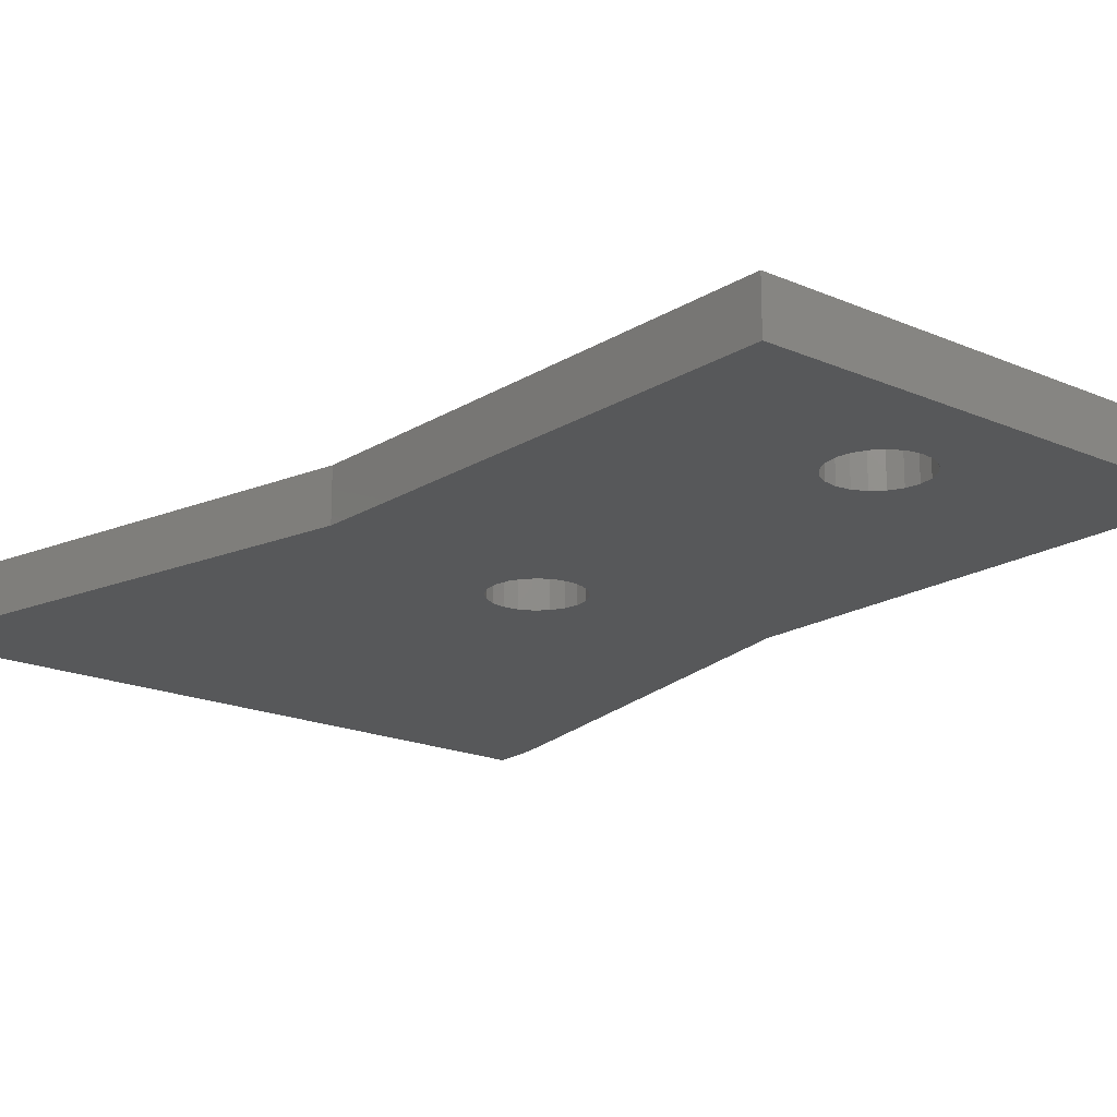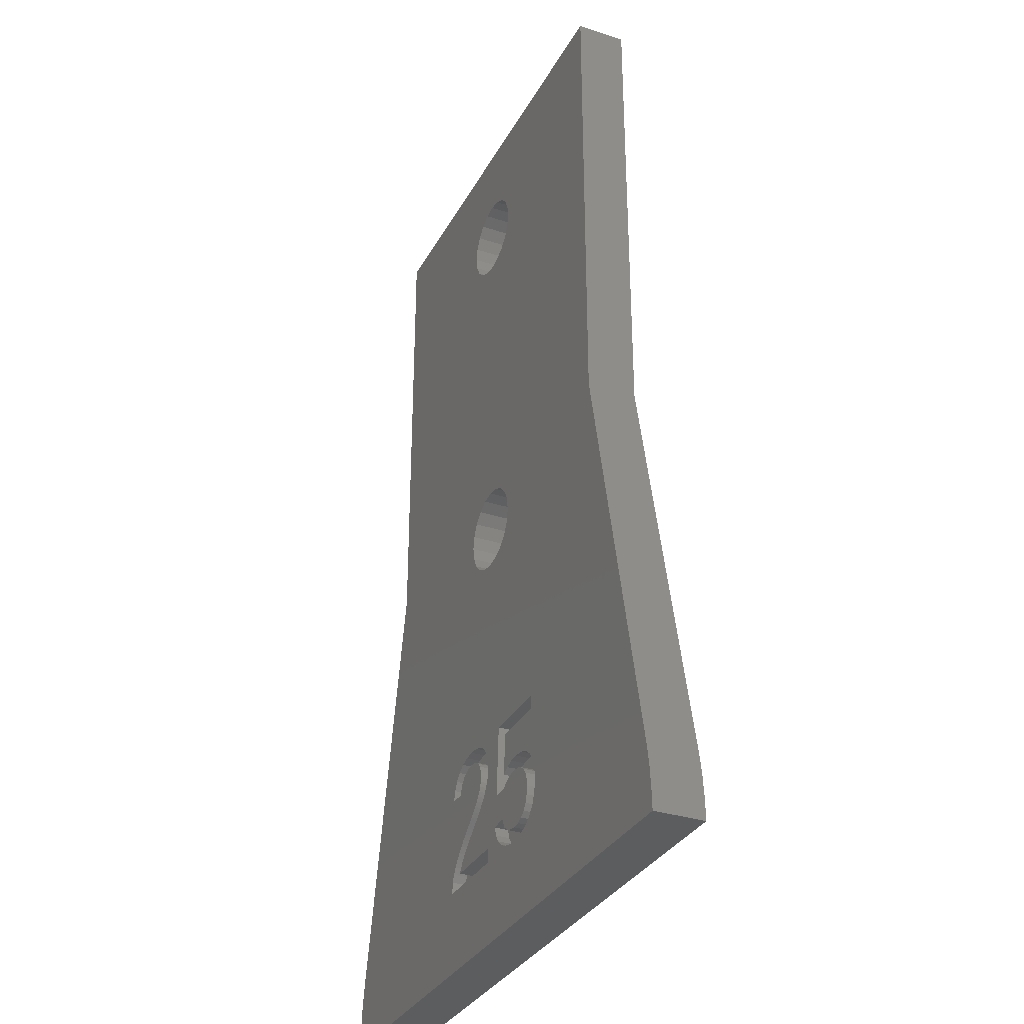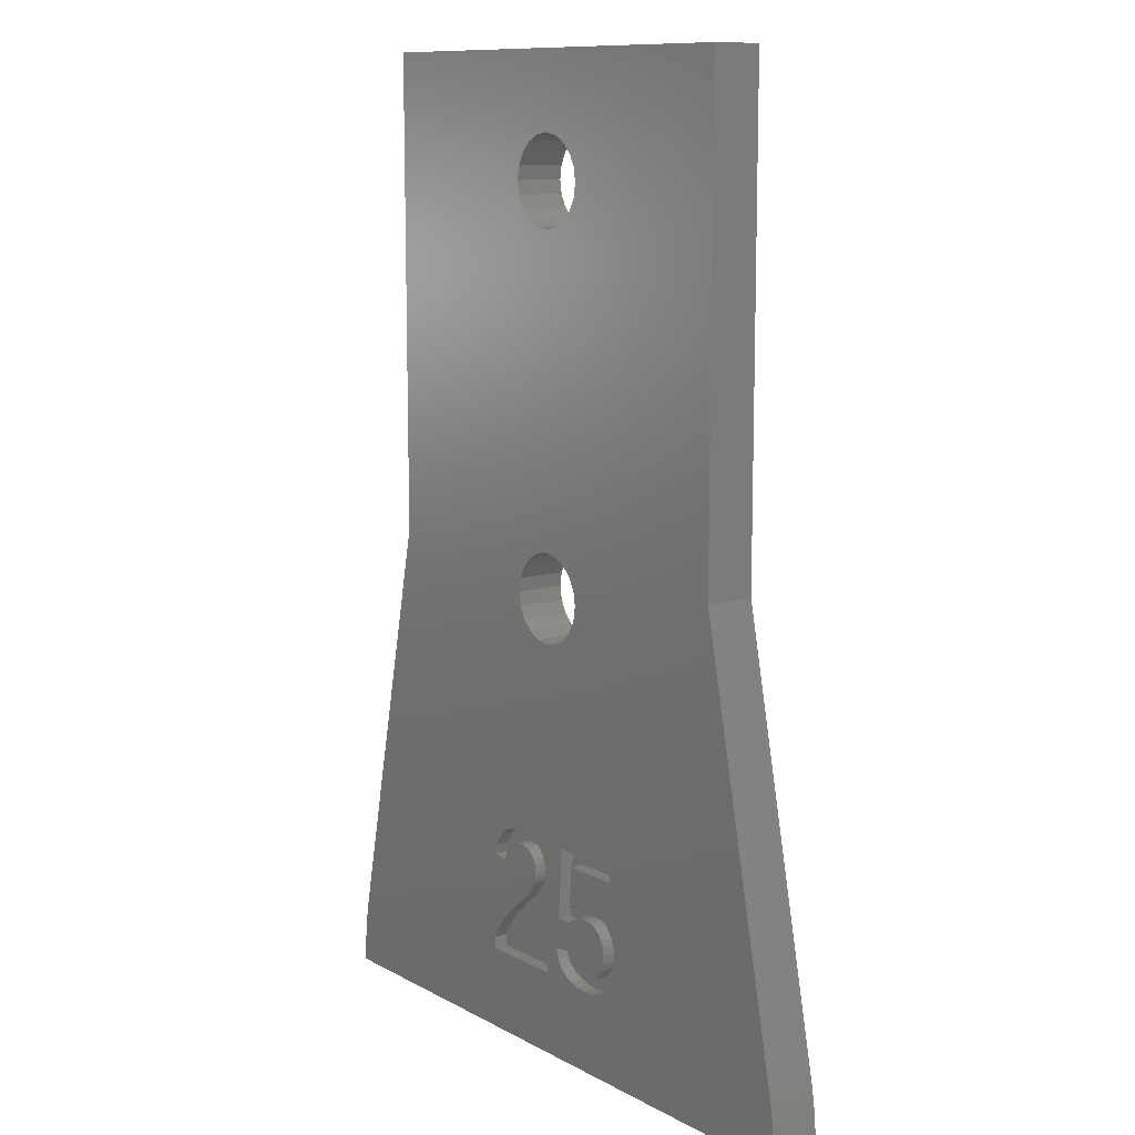
<metadata>
{"format":"stl","ext":"stl","renderer":"f3d","projection":"perspective","resolution":1024,"background":"white","views":[{"elev":-18.4,"azim":139.9,"up":"+Z"},{"elev":-32.2,"azim":65.6,"up":"+Y"},{"elev":10.9,"azim":52.8,"up":"+Y"}]}
</metadata>
<code>
# stl→obj: 326 verts, 656 faces
v -0.07603 6.355 1.3
v -0.0619 6.54 1.8
v -0.0619 6.54 1.3
v -0.07603 6.355 1.8
v 0.848 7.777 1.8
v -0.105 6.926 1.3
v -0.105 6.926 1.8
v -0.1184 6.171 1.3
v -0.1184 6.171 1.8
v 0.0127 3.519 1.8
v -0.1891 5.987 1.3
v -0.1891 5.987 1.8
v -0.2345 7.249 1.3
v -0.2345 7.249 1.8
v -0.2876 5.804 1.3
v -0.2876 5.804 1.8
v -0.4136 5.621 1.3
v -0.4136 5.621 1.8
v -0.4502 7.508 1.3
v -0.4502 7.508 1.8
v -0.4944 14.98 1.8
v 0 14.9 1.8
v 0 14.9 3.815e-07
v -0.4944 14.98 3.815e-07
v -0.4944 18.02 1.8
v 0 18.1 1.8
v -0.4944 29.14 1.8
v -0.4944 18.02 3.815e-07
v -0.4944 29.14 3.815e-07
v 0 29.07 3.815e-07
v 0 18.1 3.815e-07
v 0 29.07 1.8
v -0.4944 32.19 3.815e-07
v 0 32.27 1.8
v -0.4944 32.19 1.8
v 0 32.27 3.815e-07
v -0.5671 5.438 1.3
v -0.5671 5.438 1.8
v -0.6892 6.519 1.3
v -0.704 6.332 1.3
v -0.704 6.332 1.8
v -0.6892 6.519 1.8
v -0.7148 6.762 1.3
v -0.7148 6.762 1.8
v -0.7461 7.697 1.3
v -0.7461 7.697 1.8
v -0.7487 6.158 1.3
v -0.7487 6.158 1.8
v -0.7852 5.221 1.3
v -0.7852 5.221 1.8
v -0.7916 6.966 1.3
v -0.7916 6.966 1.8
v -0.8231 5.997 1.3
v -0.8231 5.997 1.8
v -0.9198 7.13 1.3
v -0.9198 7.13 1.8
v -0.9216 5.846 1.3
v -0.9216 5.846 1.8
v -0.9405 15.21 1.8
v -0.9405 15.21 3.815e-07
v -0.9405 17.79 1.8
v -0.9405 29.37 1.8
v -0.9405 17.79 3.815e-07
v -0.9405 29.37 3.815e-07
v -0.9405 31.96 3.815e-07
v -0.9405 31.96 1.8
v -1.039 5.699 1.3
v -1.039 5.699 1.8
v -1.093 7.25 1.3
v -1.093 7.25 1.8
v -1.105 4.938 1.3
v -1.105 4.938 1.8
v -1.116 7.811 1.3
v -1.116 7.811 1.8
v -1.174 5.556 1.3
v -1.174 5.556 1.8
v -1.294 15.56 3.815e-07
v -1.294 15.56 1.8
v -1.294 17.44 1.8
v -1.294 17.44 3.815e-07
v -1.294 29.72 1.8
v -1.294 29.72 3.815e-07
v -1.294 31.61 1.8
v -1.294 31.61 3.815e-07
v -1.307 7.323 1.3
v -1.307 7.323 1.8
v -1.325 5.416 1.3
v -1.325 5.416 1.8
v -1.487 5.276 1.3
v -1.487 5.276 1.8
v -1.522 16.01 3.815e-07
v -1.522 16.01 1.8
v -1.522 16.99 1.8
v -1.522 16.99 3.815e-07
v -1.522 30.17 3.815e-07
v -1.522 30.17 1.8
v -1.522 31.16 1.8
v -1.522 31.16 3.815e-07
v -1.527 4.587 1.3
v -1.527 4.587 1.8
v -1.561 7.347 1.3
v -1.561 7.849 1.3
v -1.561 7.347 1.8
v -1.561 7.849 1.8
v -1.6 16.5 1.8
v -1.6 16.5 3.815e-07
v -1.6 30.66 1.8
v -1.6 30.66 3.815e-07
v -1.661 5.136 1.3
v -1.661 5.136 1.8
v -1.769 4.381 1.3
v -1.769 4.381 1.8
v -1.805 7.323 1.3
v -1.805 7.323 1.8
v -1.841 4.992 1.3
v -1.841 4.992 1.8
v -1.973 7.811 1.3
v -1.973 7.811 1.8
v -1.976 4.19 1.3
v -1.976 4.19 1.8
v -11.79 2.249 1.8
v -3.039 6.953 1.8
v -8.5 17.71 1.8
v -3.124 6.597 1.8
v -3.151 3 1.8
v -3.151 3.431 1.8
v -11.79 2.249 3.815e-07
v -8.5 17.71 3.815e-07
v 11.79 2.249 3.815e-07
v 12 0 3.815e-07
v -11.91 1.504 1.8
v -11.91 1.504 3.815e-07
v -11.98 0.7535 1.8
v -11.98 0.7535 3.815e-07
v -12 0 1.8
v 0.0127 3 1.8
v 12 0 1.8
v -12 0 3.815e-07
v -2.019 7.253 1.3
v -2.019 7.253 1.8
v -2.022 4.84 1.3
v -2.022 4.84 1.8
v -2.147 4.012 1.3
v -2.147 4.012 1.8
v -2.203 7.135 1.3
v -2.203 7.135 1.8
v -2.205 4.68 1.3
v -2.205 4.68 1.8
v -2.287 3.843 1.3
v -2.287 3.843 1.8
v -2.331 7.698 1.3
v -2.331 7.698 1.8
v -2.348 6.975 1.3
v -2.348 6.975 1.8
v -2.385 4.51 1.3
v -2.385 4.51 1.8
v -2.397 3.679 1.3
v -2.397 3.679 1.8
v -2.447 6.776 1.3
v -2.447 6.776 1.8
v -2.479 3.519 1.3
v -2.479 3.519 1.8
v 0.0127 3 1.3
v 0.0127 3.519 1.3
v -2.5 6.54 1.3
v -2.5 6.54 1.8
v -2.56 4.327 1.3
v -2.56 4.327 1.8
v -2.637 7.509 1.3
v -2.637 7.509 1.8
v -2.729 4.131 1.3
v -2.729 4.131 1.8
v -2.877 7.257 1.3
v -2.877 7.257 1.8
v -2.886 3.918 1.3
v -2.886 3.918 1.8
v -3.027 3.685 1.3
v -3.027 3.685 1.8
v -3.039 6.953 1.3
v -3.124 6.597 1.3
v -3.151 3 1.3
v -3.151 3.431 1.3
v -8.5 35 1.8
v -8.5 35 3.815e-07
v 8.5 35 1.8
v 8.5 35 3.815e-07
v 0.4944 14.98 1.8
v 0.4944 14.98 3.815e-07
v 0.4944 18.02 1.8
v 0.4944 29.14 3.815e-07
v 0.4944 18.02 3.815e-07
v 0.4944 29.14 1.8
v 0.4944 32.19 1.8
v 0.4944 32.19 3.815e-07
v 0.8284 3.447 1.8
v 1.068 3.224 1.8
v 1.371 3.062 1.8
v 1.73 2.965 1.8
v 2.147 2.932 1.8
v 0.5497 4.068 1.8
v 0.6887 5.207 1.8
v 0.6555 3.729 1.8
v 3.564 7.777 1.8
v 0.9405 15.21 1.8
v 0.9405 15.21 3.815e-07
v 0.9405 17.79 1.8
v 0.9405 29.37 3.815e-07
v 0.9405 17.79 3.815e-07
v 0.9405 29.37 1.8
v 0.9405 31.96 1.8
v 0.9405 31.96 3.815e-07
v 0.5497 4.068 1.3
v 0.6555 3.729 1.3
v 1.167 4.139 1.3
v 1.167 4.139 1.8
v 0.8284 3.447 1.3
v 1.363 3.746 1.3
v 0.6887 5.207 1.3
v 1.285 5.207 1.3
v 0.848 7.777 1.3
v 1.313 5.743 1.3
v 1.285 5.207 1.8
v 1.068 3.224 1.3
v 1.404 7.259 1.3
v 3.564 7.777 1.3
v 1.294 15.56 1.8
v 1.294 15.56 3.815e-07
v 8.5 17.71 3.815e-07
v 1.294 17.44 1.8
v 8.5 17.71 1.8
v 1.294 17.44 3.815e-07
v 1.294 29.72 1.8
v 1.294 29.72 3.815e-07
v 1.294 31.61 1.8
v 1.294 31.61 3.815e-07
v 1.371 3.062 1.3
v 1.363 3.746 1.8
v 1.694 3.509 1.8
v 1.428 5.32 1.8
v 1.57 5.408 1.8
v 2.16 3.431 1.8
v 1.713 5.472 1.8
v 1.859 5.515 1.8
v 2.013 5.541 1.8
v 3.177 4.222 1.8
v 2.174 5.55 1.8
v 3.208 4.543 1.8
v 1.428 5.32 1.3
v 1.522 16.01 1.8
v 1.522 16.01 3.815e-07
v 1.522 16.99 1.8
v 1.522 16.99 3.815e-07
v 1.522 30.17 1.8
v 1.522 30.17 3.815e-07
v 1.522 31.16 1.8
v 1.522 31.16 3.815e-07
v 1.313 5.743 1.8
v 1.404 7.259 1.8
v 1.57 5.408 1.3
v 1.713 5.472 1.3
v 1.599 5.913 1.3
v 1.599 5.913 1.8
v 1.694 3.509 1.3
v 1.73 2.965 1.3
v 3.564 7.259 1.3
v 1.927 6.014 1.8
v 2.299 6.048 1.8
v 3.564 7.259 1.8
v 1.6 16.5 1.8
v 1.6 16.5 3.815e-07
v 1.6 30.66 1.8
v 1.6 30.66 3.815e-07
v 1.859 5.515 1.3
v 1.927 6.014 1.3
v 2.16 3.431 1.3
v 2.147 2.932 1.3
v 2.013 5.541 1.3
v 2.174 5.55 1.3
v 2.299 6.048 1.3
v 11.79 2.249 1.8
v 11.91 1.504 1.8
v 11.91 1.504 3.815e-07
v 11.98 0.7535 1.8
v 11.98 0.7535 3.815e-07
v 2.639 2.98 1.3
v 2.464 3.464 1.3
v 2.639 2.98 1.8
v 2.464 3.464 1.8
v 2.469 5.519 1.3
v 2.469 5.519 1.8
v 2.738 6.002 1.3
v 2.738 6.002 1.8
v 2.721 3.562 1.3
v 2.721 3.562 1.8
v 2.93 3.727 1.8
v 3.084 3.95 1.8
v 2.72 5.426 1.3
v 2.72 5.426 1.8
v 2.928 5.272 1.8
v 3.084 5.067 1.8
v 3.177 4.824 1.8
v 3.055 3.125 1.3
v 3.055 3.125 1.8
v 2.928 5.272 1.3
v 3.112 5.864 1.3
v 2.93 3.727 1.3
v 3.112 5.864 1.8
v 3.084 5.067 1.3
v 3.423 5.634 1.3
v 3.393 3.366 1.3
v 3.084 3.95 1.3
v 3.393 3.366 1.8
v 3.177 4.824 1.3
v 3.656 5.331 1.3
v 3.177 4.222 1.3
v 3.642 3.691 1.3
v 3.423 5.634 1.8
v 3.208 4.543 1.3
v 3.842 4.556 1.3
v 3.795 4.971 1.3
v 3.792 4.088 1.3
v 3.642 3.691 1.8
v 3.656 5.331 1.8
v 3.795 4.971 1.8
v 3.792 4.088 1.8
v 3.842 4.556 1.8
f 1 2 3
f 1 4 2
f 4 5 2
f 6 3 7
f 7 3 2
f 7 2 5
f 8 4 1
f 8 9 4
f 9 10 5
f 9 5 4
f 11 9 8
f 11 12 9
f 12 10 9
f 13 6 14
f 14 6 7
f 14 7 5
f 15 12 11
f 15 16 12
f 16 10 12
f 17 16 15
f 17 18 16
f 18 10 16
f 19 13 20
f 20 13 14
f 20 14 5
f 21 22 23
f 24 21 23
f 25 26 27
f 28 29 30
f 28 26 25
f 28 31 26
f 28 30 31
f 27 26 32
f 27 32 30
f 29 27 30
f 33 34 35
f 33 36 34
f 37 18 17
f 37 38 18
f 38 10 18
f 39 1 3
f 40 1 39
f 40 8 1
f 40 11 8
f 40 39 41
f 41 39 42
f 43 3 6
f 43 6 13
f 43 39 3
f 43 42 39
f 43 44 42
f 45 19 20
f 45 20 46
f 46 20 5
f 47 11 40
f 47 15 11
f 47 40 48
f 48 40 41
f 49 50 37
f 50 38 37
f 50 10 38
f 51 13 19
f 51 43 13
f 51 44 43
f 51 52 44
f 53 15 47
f 53 17 15
f 53 47 54
f 54 47 48
f 55 19 45
f 55 51 19
f 55 52 51
f 55 56 52
f 57 17 53
f 57 37 17
f 57 53 58
f 58 53 54
f 59 21 24
f 60 59 24
f 61 25 62
f 63 25 61
f 63 28 25
f 63 29 28
f 63 64 29
f 62 25 27
f 62 27 29
f 64 62 29
f 65 35 66
f 65 33 35
f 67 37 57
f 67 49 37
f 67 57 68
f 68 57 58
f 69 55 45
f 69 70 55
f 70 44 52
f 70 52 56
f 70 56 55
f 71 72 49
f 72 50 49
f 72 10 50
f 73 45 46
f 73 46 74
f 73 69 45
f 74 46 5
f 74 22 21
f 74 5 22
f 75 49 67
f 75 67 76
f 76 67 68
f 77 59 60
f 77 78 59
f 79 63 61
f 80 63 79
f 81 62 64
f 82 81 64
f 83 65 66
f 84 65 83
f 85 69 73
f 85 86 69
f 86 42 44
f 86 44 70
f 86 70 69
f 87 49 75
f 87 71 49
f 87 75 76
f 87 76 88
f 89 71 87
f 89 87 88
f 89 88 90
f 91 78 77
f 91 92 78
f 93 80 79
f 94 80 93
f 95 81 82
f 95 96 81
f 97 84 83
f 98 84 97
f 99 100 71
f 100 72 71
f 100 10 72
f 101 85 102
f 101 103 85
f 103 42 86
f 103 41 42
f 103 48 41
f 103 54 48
f 103 86 85
f 102 73 74
f 102 74 104
f 102 85 73
f 104 74 21
f 105 94 93
f 106 92 91
f 106 94 105
f 106 105 92
f 107 98 97
f 108 96 95
f 108 98 107
f 108 107 96
f 109 71 89
f 109 89 90
f 109 90 110
f 109 99 71
f 111 112 99
f 112 100 99
f 112 10 100
f 113 101 102
f 113 114 101
f 114 103 101
f 115 99 109
f 115 109 110
f 115 110 116
f 117 102 104
f 117 104 118
f 117 113 102
f 118 21 59
f 118 104 21
f 119 120 111
f 120 112 111
f 120 10 112
f 121 122 123
f 121 124 122
f 121 125 126
f 121 126 124
f 127 24 23
f 127 60 24
f 127 77 60
f 127 121 123
f 127 123 128
f 127 128 77
f 127 23 129
f 127 129 130
f 131 125 121
f 132 121 127
f 132 127 130
f 132 131 121
f 133 125 131
f 134 131 132
f 134 132 130
f 134 133 131
f 135 125 133
f 135 136 125
f 135 137 136
f 138 133 134
f 138 134 130
f 138 135 133
f 138 137 135
f 138 130 137
f 139 113 117
f 139 140 113
f 140 114 113
f 141 99 115
f 141 111 99
f 141 115 116
f 141 116 142
f 143 120 119
f 143 144 120
f 144 10 120
f 145 146 139
f 146 140 139
f 147 111 141
f 147 119 111
f 147 141 142
f 147 142 148
f 149 144 143
f 149 150 144
f 150 10 144
f 151 117 118
f 151 118 152
f 151 139 117
f 151 145 139
f 152 59 78
f 152 118 59
f 153 146 145
f 153 154 146
f 155 119 147
f 155 143 119
f 155 147 148
f 155 148 156
f 157 150 149
f 157 158 150
f 158 10 150
f 159 154 153
f 159 160 154
f 160 114 140
f 160 140 146
f 160 146 154
f 161 158 157
f 161 162 158
f 161 163 164
f 161 164 10
f 161 10 162
f 162 10 158
f 165 160 159
f 165 166 160
f 166 54 103
f 166 58 54
f 166 68 58
f 166 76 68
f 166 88 76
f 166 90 88
f 166 103 114
f 166 110 90
f 166 114 160
f 166 116 110
f 166 142 116
f 166 148 142
f 167 143 155
f 167 149 143
f 167 155 168
f 168 155 156
f 169 145 151
f 169 151 152
f 169 152 170
f 169 153 145
f 170 152 78
f 171 149 167
f 171 157 149
f 171 167 172
f 172 167 168
f 173 153 169
f 173 159 153
f 173 169 174
f 174 169 170
f 175 157 171
f 175 161 157
f 175 171 176
f 176 171 172
f 177 161 175
f 177 175 178
f 178 175 176
f 179 159 173
f 179 165 159
f 179 173 122
f 122 173 174
f 180 165 179
f 180 179 124
f 180 124 165
f 124 148 166
f 124 156 148
f 124 166 165
f 124 168 156
f 124 172 168
f 124 176 172
f 124 178 176
f 124 179 122
f 181 161 182
f 181 125 163
f 181 182 125
f 181 163 161
f 125 182 126
f 125 136 163
f 182 161 177
f 182 177 126
f 126 177 178
f 126 178 124
f 123 61 62
f 123 62 81
f 123 78 92
f 123 79 61
f 123 81 96
f 123 92 105
f 123 93 79
f 123 96 183
f 123 105 93
f 123 170 78
f 123 174 170
f 123 122 174
f 128 63 80
f 128 64 63
f 128 80 94
f 128 82 64
f 128 91 77
f 128 94 106
f 128 95 82
f 128 106 91
f 128 123 183
f 128 183 184
f 128 184 95
f 183 35 34
f 183 66 35
f 183 83 66
f 183 96 107
f 183 97 83
f 183 107 97
f 183 34 185
f 183 185 186
f 184 33 65
f 184 65 84
f 184 84 98
f 184 98 108
f 184 108 95
f 184 183 186
f 184 36 33
f 184 186 36
f 22 187 188
f 22 5 187
f 23 22 188
f 23 188 129
f 26 189 32
f 31 30 190
f 31 189 26
f 31 191 189
f 31 190 191
f 32 189 192
f 32 192 190
f 30 32 190
f 34 193 185
f 36 193 34
f 36 194 193
f 36 186 194
f 163 136 10
f 163 10 164
f 136 195 10
f 136 196 195
f 136 197 196
f 136 198 197
f 136 137 199
f 136 199 198
f 10 200 201
f 10 202 200
f 10 201 5
f 10 195 202
f 187 5 203
f 187 204 205
f 187 203 204
f 188 187 205
f 188 205 129
f 189 206 192
f 191 190 207
f 191 206 189
f 191 208 206
f 191 207 208
f 192 206 209
f 192 209 207
f 190 192 207
f 193 210 185
f 194 210 193
f 194 211 210
f 194 186 211
f 212 200 202
f 212 213 214
f 212 202 213
f 212 214 215
f 212 215 200
f 200 215 201
f 213 202 195
f 213 216 217
f 213 195 216
f 213 217 214
f 218 201 219
f 218 220 201
f 218 219 221
f 218 221 220
f 201 220 5
f 201 215 222
f 201 222 219
f 216 195 223
f 216 223 217
f 195 196 223
f 220 221 224
f 220 224 225
f 220 225 203
f 220 203 5
f 204 203 226
f 205 204 226
f 205 226 227
f 205 227 228
f 205 228 129
f 206 229 230
f 206 231 229
f 206 230 209
f 208 207 228
f 208 231 206
f 208 228 231
f 209 232 233
f 209 230 232
f 207 209 233
f 207 233 228
f 210 234 185
f 210 235 234
f 211 235 210
f 211 186 235
f 223 196 236
f 223 236 217
f 196 197 236
f 214 217 215
f 215 217 237
f 215 237 238
f 215 239 222
f 215 240 239
f 215 238 241
f 215 242 240
f 215 243 242
f 215 244 243
f 215 241 245
f 215 246 244
f 215 245 247
f 215 247 246
f 219 222 248
f 219 248 221
f 222 239 248
f 226 203 230
f 226 230 249
f 227 226 249
f 227 249 250
f 227 250 228
f 229 251 230
f 229 252 251
f 231 252 229
f 231 228 252
f 232 230 253
f 233 232 253
f 233 253 254
f 233 254 228
f 234 255 185
f 234 256 255
f 235 256 234
f 235 186 256
f 221 257 258
f 221 258 224
f 221 248 259
f 221 259 260
f 221 261 262
f 221 262 257
f 221 260 261
f 257 262 258
f 217 236 263
f 217 263 238
f 217 238 237
f 236 197 264
f 236 264 263
f 197 198 264
f 224 258 265
f 224 265 225
f 258 262 266
f 258 266 267
f 258 267 268
f 258 268 265
f 248 239 259
f 239 240 259
f 249 230 269
f 250 249 269
f 250 269 270
f 250 270 228
f 251 269 230
f 251 270 269
f 252 270 251
f 252 228 270
f 253 230 185
f 253 185 271
f 254 253 271
f 254 271 272
f 254 272 228
f 255 271 185
f 255 272 271
f 256 272 255
f 256 186 272
f 259 240 260
f 240 242 260
f 261 260 273
f 261 273 274
f 261 274 266
f 261 266 262
f 272 186 228
f 263 264 275
f 263 275 241
f 263 241 238
f 260 242 273
f 242 243 273
f 264 198 276
f 264 276 275
f 198 199 276
f 273 243 277
f 273 277 274
f 243 244 277
f 274 277 278
f 274 278 279
f 274 279 267
f 274 267 266
f 129 280 281
f 129 281 282
f 129 282 130
f 282 281 283
f 282 283 284
f 282 284 130
f 284 283 137
f 284 137 130
f 277 244 278
f 244 246 278
f 276 199 285
f 276 286 275
f 276 285 286
f 199 137 287
f 199 287 285
f 275 286 288
f 275 288 241
f 241 288 245
f 278 246 289
f 278 289 279
f 246 290 289
f 246 247 290
f 279 289 291
f 279 291 292
f 279 292 267
f 267 292 268
f 286 285 293
f 286 293 294
f 286 294 288
f 288 294 295
f 288 295 296
f 288 296 245
f 289 290 297
f 289 297 291
f 290 298 297
f 290 299 298
f 290 300 299
f 290 301 300
f 290 247 301
f 285 287 302
f 285 302 293
f 287 137 303
f 287 303 302
f 297 298 304
f 297 304 305
f 297 305 291
f 298 299 304
f 293 306 295
f 293 295 294
f 293 302 306
f 291 305 307
f 291 307 292
f 292 307 268
f 304 299 300
f 304 308 309
f 304 300 308
f 304 309 305
f 306 302 310
f 306 311 295
f 306 310 311
f 295 311 296
f 302 303 310
f 303 137 312
f 303 312 310
f 308 300 301
f 308 313 314
f 308 301 313
f 308 314 309
f 311 315 296
f 311 310 316
f 311 316 315
f 296 315 245
f 305 309 317
f 305 317 307
f 307 317 268
f 313 301 247
f 313 318 319
f 313 247 318
f 313 320 314
f 313 319 320
f 315 318 245
f 315 316 321
f 315 321 318
f 245 318 247
f 318 321 319
f 310 312 322
f 310 322 316
f 312 281 322
f 312 283 281
f 312 137 283
f 309 314 317
f 317 314 323
f 317 323 268
f 265 268 203
f 265 203 225
f 268 323 324
f 268 324 203
f 203 324 230
f 316 322 325
f 316 325 321
f 322 280 325
f 322 281 280
f 314 320 323
f 323 320 324
f 321 325 326
f 321 326 319
f 325 280 326
f 320 319 324
f 324 319 326
f 324 326 230
f 326 280 230
f 230 186 185
f 228 280 129
f 228 230 280
f 228 186 230

</code>
